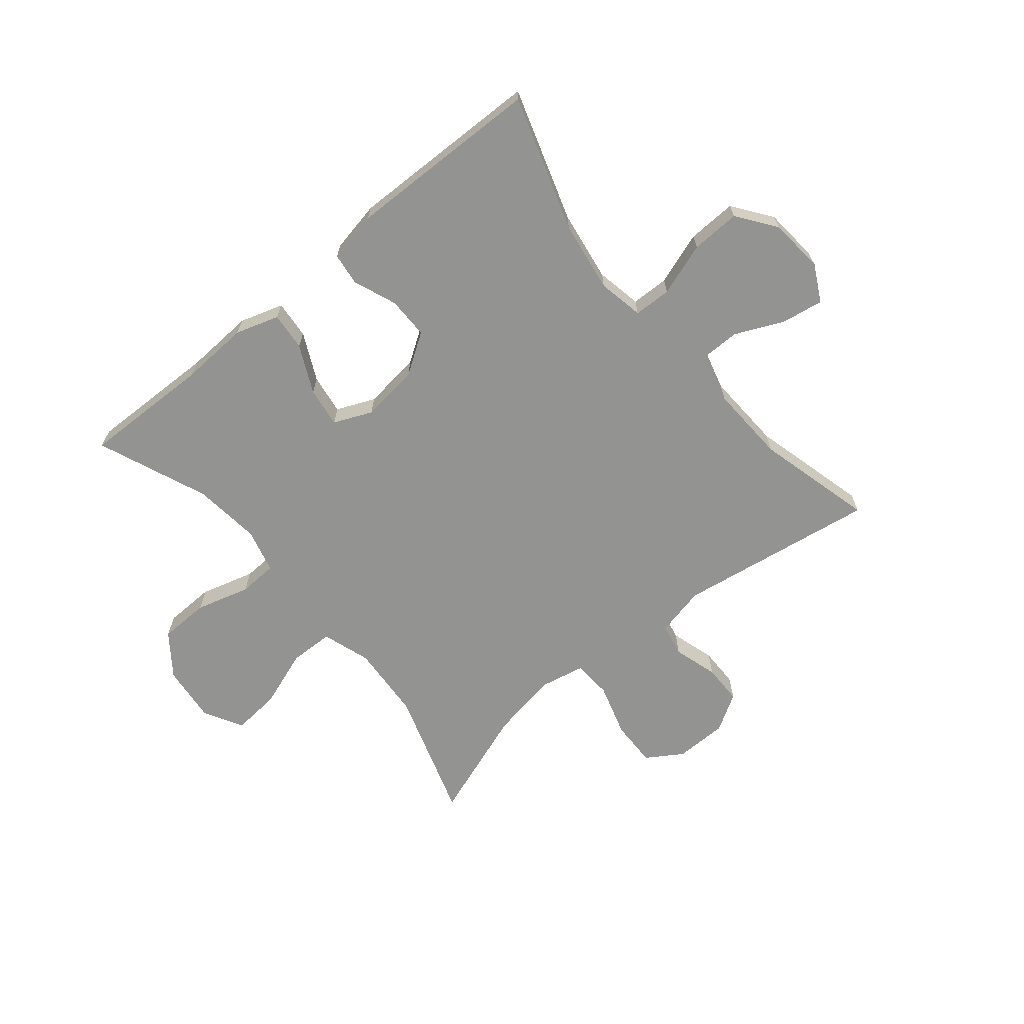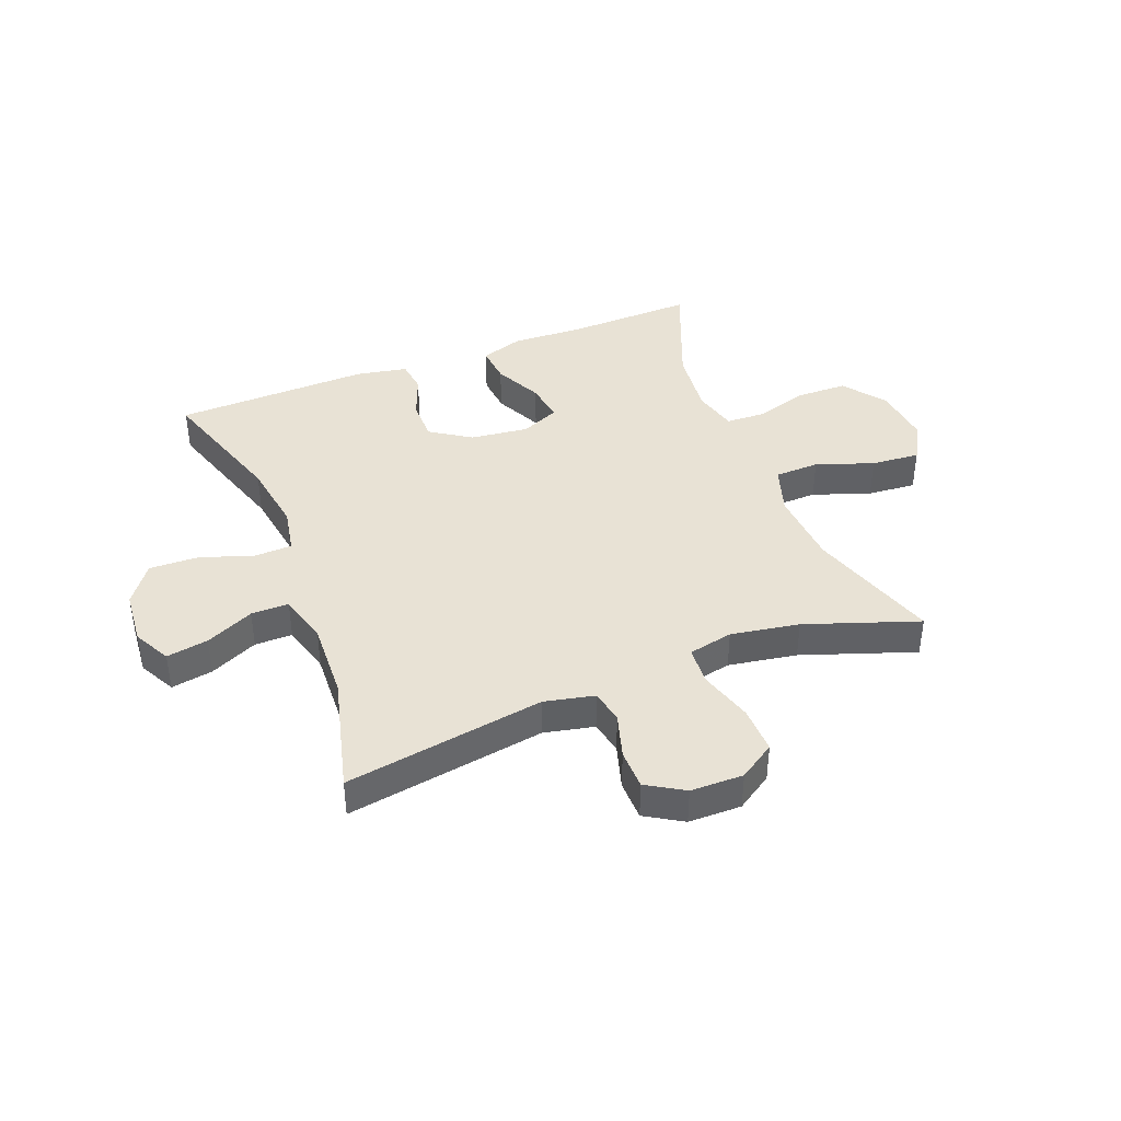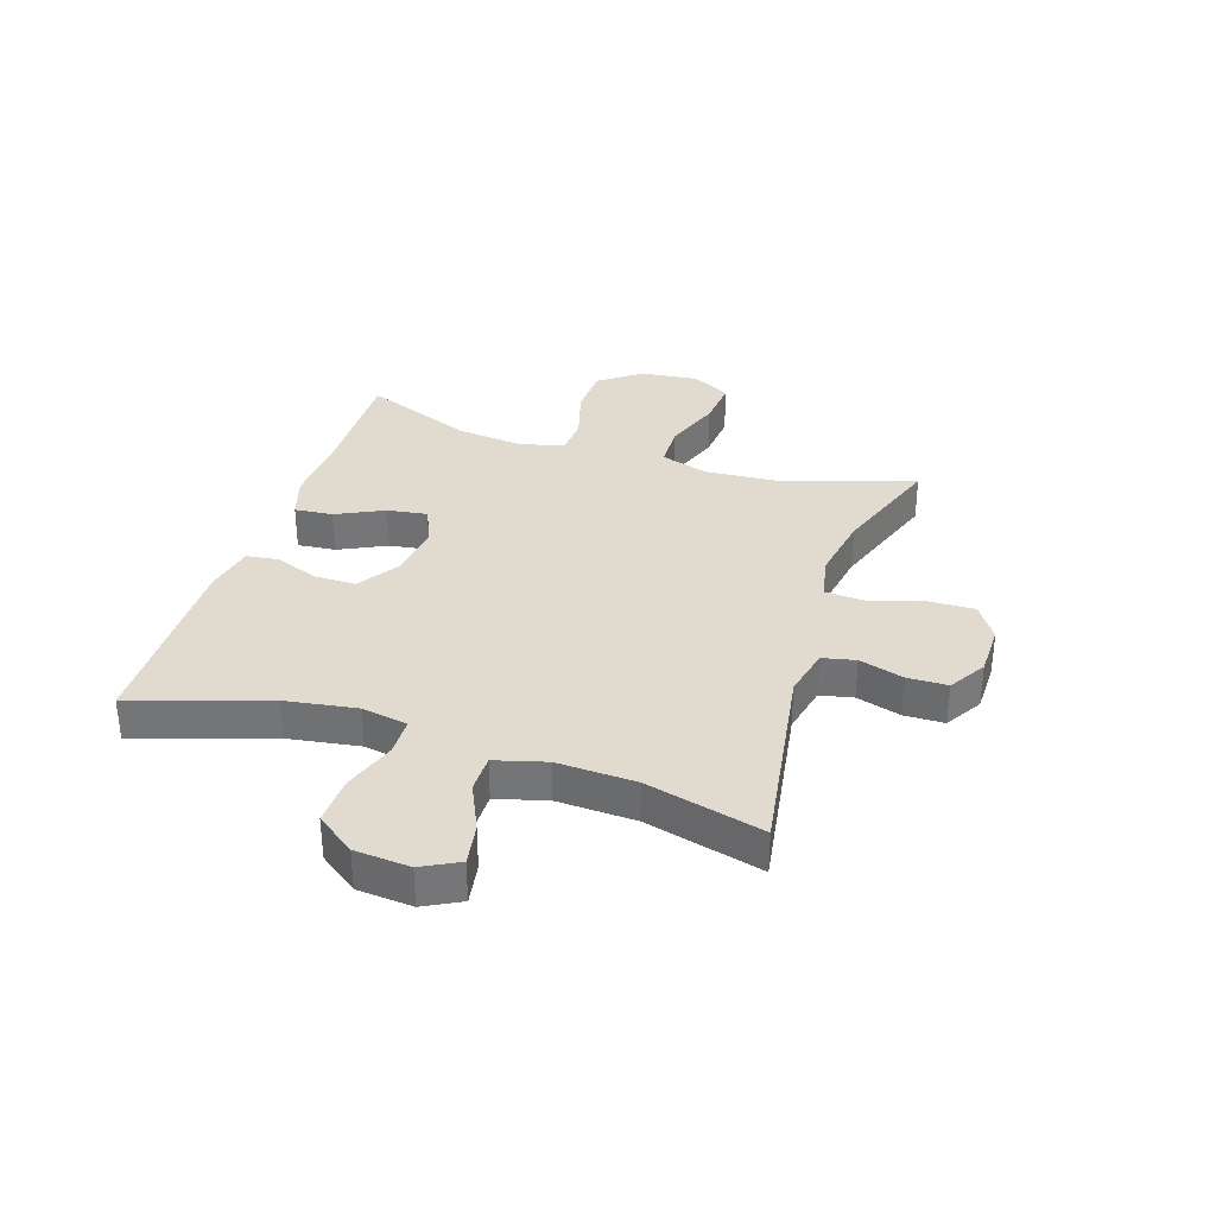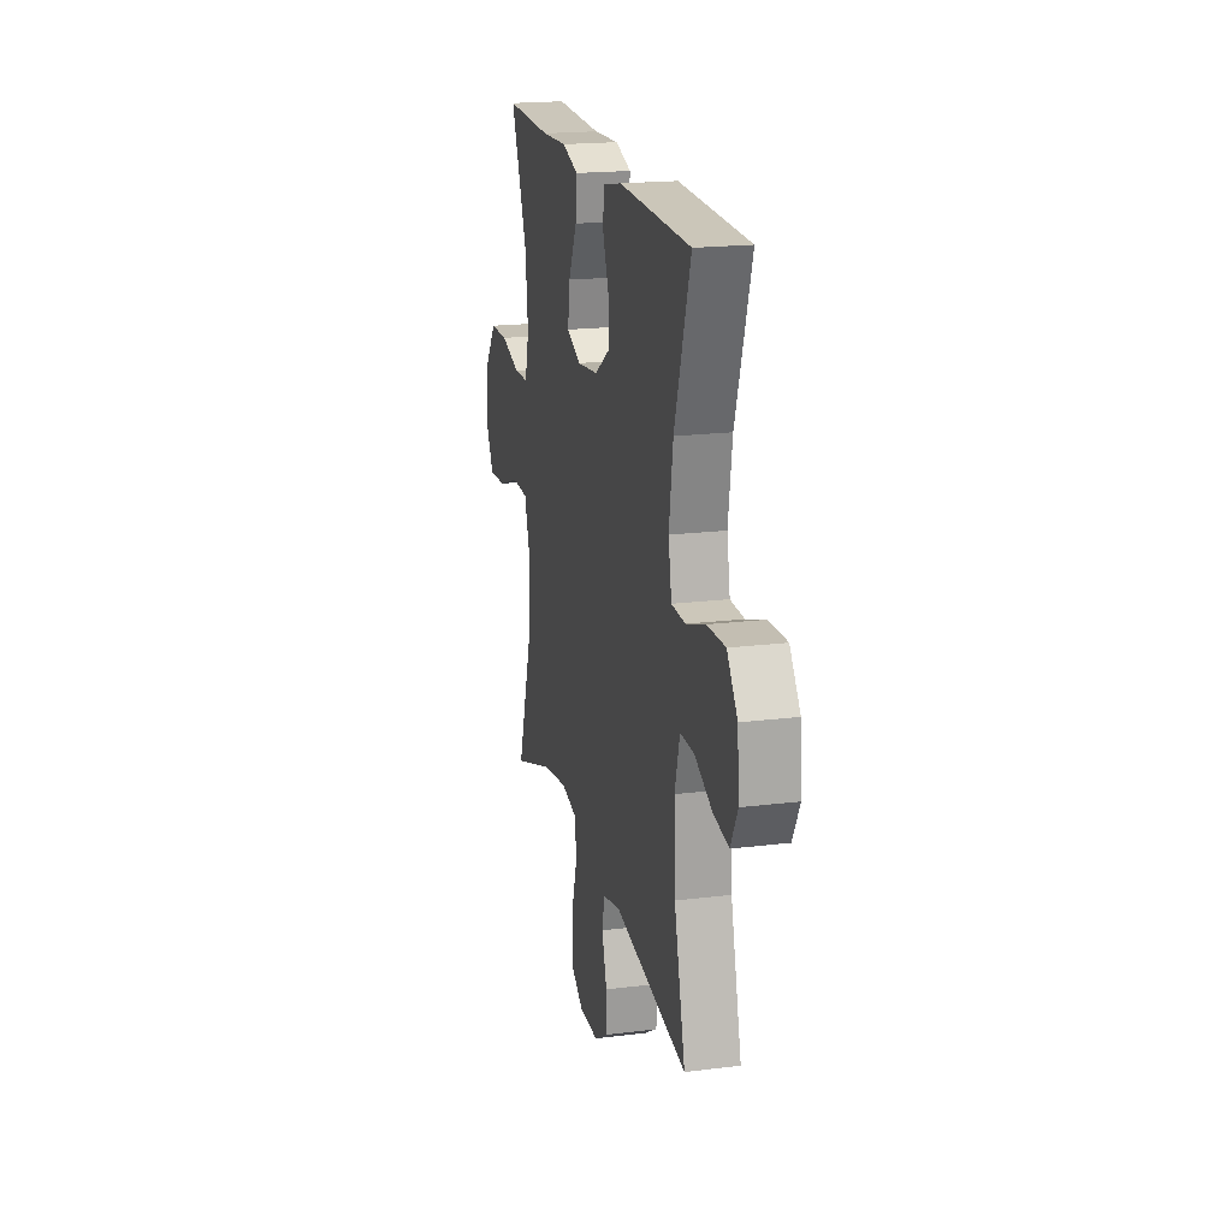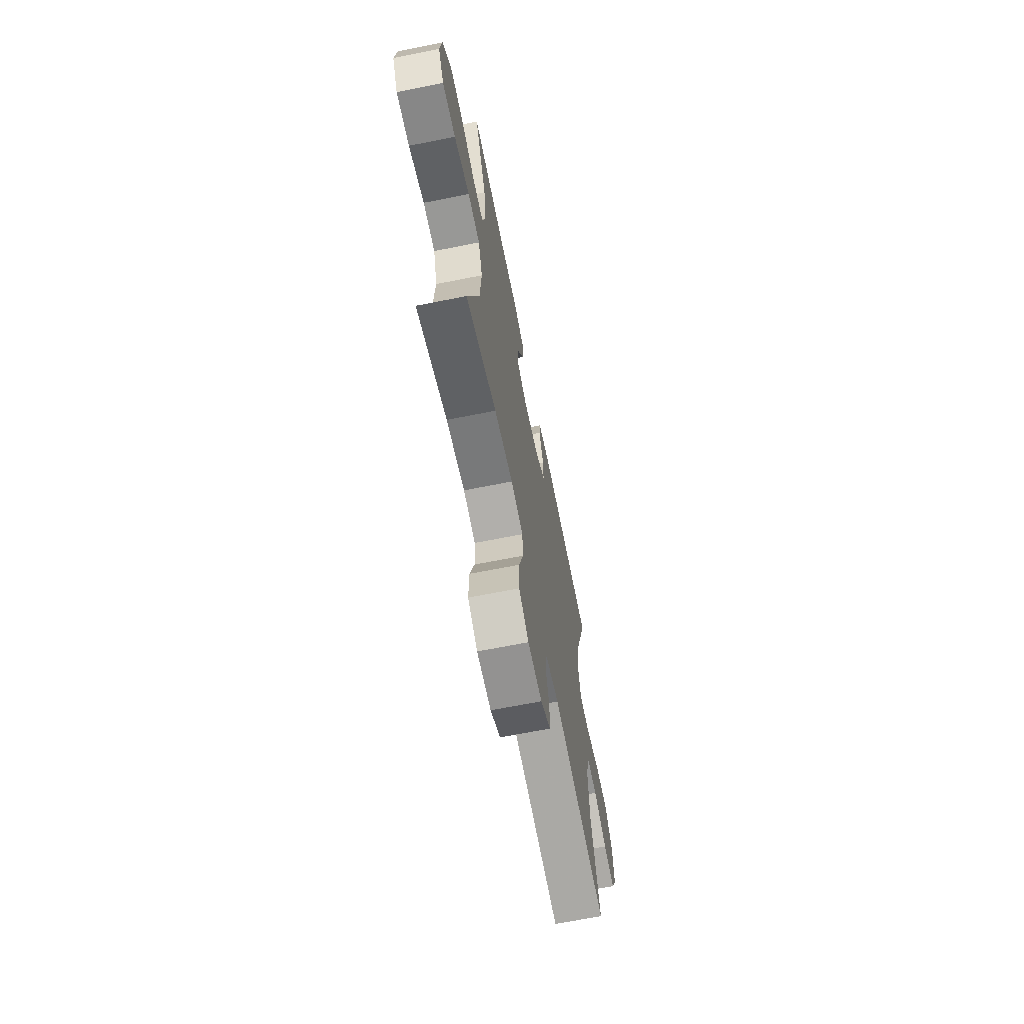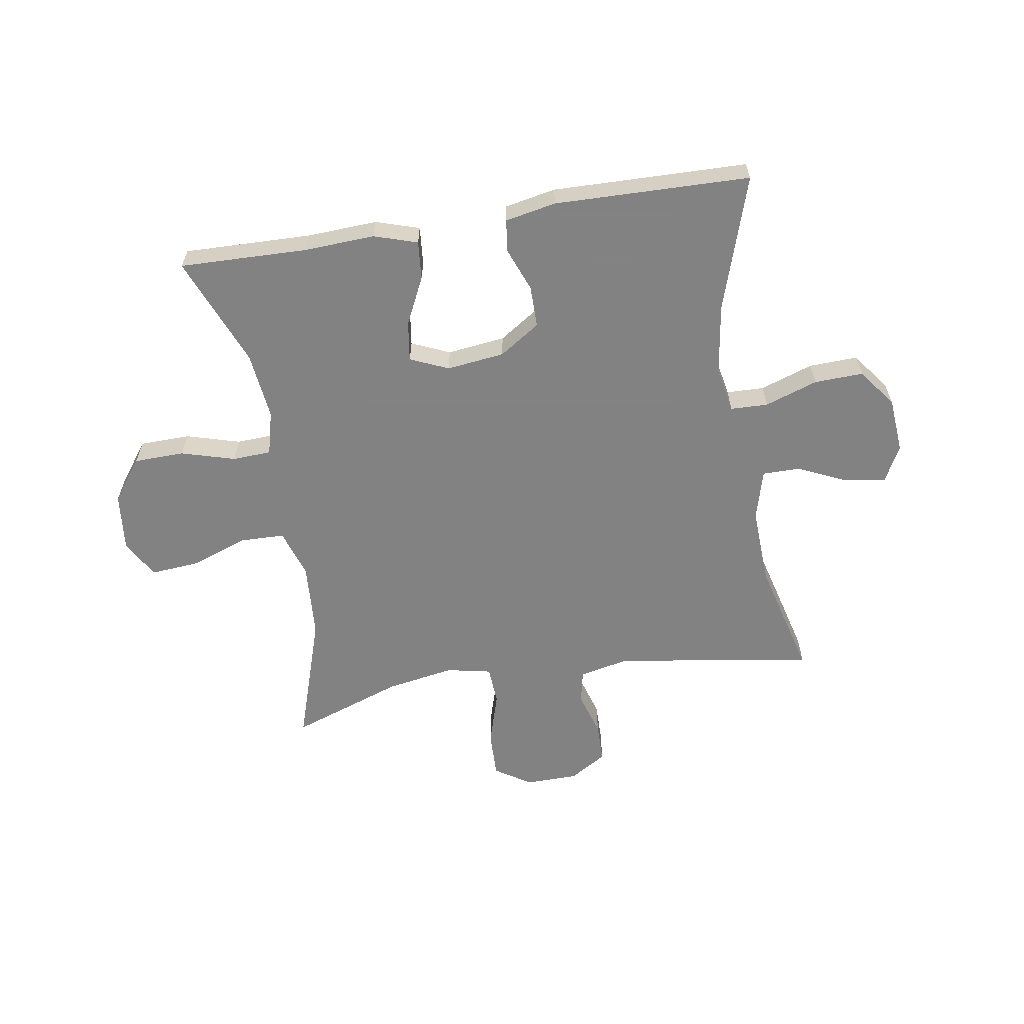
<metadata>
{"format":"obj","ext":"obj","renderer":"f3d","projection":"perspective","resolution":1024,"background":"white","views":[{"elev":-66.6,"azim":39.7,"up":"+Y"},{"elev":40.8,"azim":158.6,"up":"+Y"},{"elev":33.5,"azim":108.0,"up":"+Y"},{"elev":19.5,"azim":76.9,"up":"+Z"},{"elev":-67.0,"azim":-78.7,"up":"+Z"},{"elev":-60.9,"azim":9.3,"up":"+Y"}]}
</metadata>
<code>
v 0.5 0.07 0.5
v 0.425 0.07 0.269
v 0.406 0.07 0.146
v 0.421 0.07 0.067
v 0.486 0.07 0.065
v 0.577 0.07 0.096
v 0.662 0.07 0.099
v 0.711 0.07 0.032
v 0.719 0.07 -0.063
v 0.686 0.07 -0.126
v 0.614 0.07 -0.114
v 0.531 0.07 -0.076
v 0.466 0.07 -0.076
v 0.442 0.07 -0.163
v 0.448 0.07 -0.298
v 0.5 0.07 -0.5
v 0.156 0.07 -0.446
v 0.07 0.07 -0.465
v 0.058 0.07 -0.522
v 0.081 0.07 -0.599
v 0.08 0.07 -0.668
v 0.016 0.07 -0.707
v -0.075 0.07 -0.708
v -0.137 0.07 -0.668
v -0.135 0.07 -0.587
v -0.107 0.07 -0.495
v -0.111 0.07 -0.428
v -0.188 0.07 -0.412
v -0.306 0.07 -0.432
v -0.5 0.07 -0.5
v -0.427 0.07 -0.276
v -0.418 0.07 -0.145
v -0.445 0.07 -0.061
v -0.522 0.07 -0.059
v -0.621 0.07 -0.094
v -0.705 0.07 -0.101
v -0.742 0.07 -0.034
v -0.731 0.07 0.066
v -0.677 0.07 0.138
v -0.59 0.07 0.14
v -0.497 0.07 0.113
v -0.43 0.07 0.116
v -0.41 0.07 0.192
v -0.423 0.07 0.309
v -0.5 0.07 0.5
v -0.279 0.07 0.494
v -0.158 0.07 0.5
v -0.083 0.07 0.476
v -0.089 0.07 0.41
v -0.129 0.07 0.328
v -0.139 0.07 0.259
v -0.073 0.07 0.23
v 0.027 0.07 0.242
v 0.097 0.07 0.288
v 0.097 0.07 0.36
v 0.068 0.07 0.435
v 0.075 0.07 0.491
v 0.163 0.07 0.508
v 0.5 0 0.5
v 0.425 0 0.269
v 0.406 0 0.146
v 0.421 0 0.067
v 0.486 0 0.065
v 0.577 0 0.096
v 0.662 0 0.099
v 0.711 0 0.032
v 0.719 0 -0.063
v 0.686 0 -0.126
v 0.614 0 -0.114
v 0.531 0 -0.076
v 0.466 0 -0.076
v 0.442 0 -0.163
v 0.448 0 -0.298
v 0.5 0 -0.5
v 0.156 0 -0.446
v 0.07 0 -0.465
v 0.058 0 -0.522
v 0.081 0 -0.599
v 0.08 0 -0.668
v 0.016 0 -0.707
v -0.075 0 -0.708
v -0.137 0 -0.668
v -0.135 0 -0.587
v -0.107 0 -0.495
v -0.111 0 -0.428
v -0.188 0 -0.412
v -0.306 0 -0.432
v -0.5 0 -0.5
v -0.427 0 -0.276
v -0.418 0 -0.145
v -0.445 0 -0.061
v -0.522 0 -0.059
v -0.621 0 -0.094
v -0.705 0 -0.101
v -0.742 0 -0.034
v -0.731 0 0.066
v -0.677 0 0.138
v -0.59 0 0.14
v -0.497 0 0.113
v -0.43 0 0.116
v -0.41 0 0.192
v -0.423 0 0.309
v -0.5 0 0.5
v -0.279 0 0.494
v -0.158 0 0.5
v -0.083 0 0.476
v -0.089 0 0.41
v -0.129 0 0.328
v -0.139 0 0.259
v -0.073 0 0.23
v 0.027 0 0.242
v 0.097 0 0.288
v 0.097 0 0.36
v 0.068 0 0.435
v 0.075 0 0.491
v 0.163 0 0.508
f 55 56 57 58
f 54 55 58 1
f 53 54 1 2
f 52 53 2 3
f 47 48 49 50
f 46 47 50 51
f 44 45 46 51
f 43 44 51 52
f 38 39 40 41
f 38 41 42
f 37 38 42
f 34 35 36 37
f 33 34 37 42
f 32 33 42 43
f 29 30 31
f 28 29 31 32
f 27 28 32 43
f 23 24 25 26
f 23 26 27
f 22 23 27
f 19 20 21 22
f 18 19 22 27
f 17 18 27 43
f 15 16 17 43
f 9 10 11 12
f 9 12 13
f 8 9 13
f 5 6 7 8
f 4 5 8 13
f 43 52 3 4
f 14 15 43 4
f 4 13 14
f 116 115 114 113
f 59 116 113 112
f 60 59 112 111
f 61 60 111 110
f 108 107 106 105
f 109 108 105 104
f 109 104 103 102
f 110 109 102 101
f 99 98 97 96
f 100 99 96
f 100 96 95
f 95 94 93 92
f 100 95 92 91
f 101 100 91 90
f 89 88 87
f 90 89 87 86
f 101 90 86 85
f 84 83 82 81
f 85 84 81
f 85 81 80
f 80 79 78 77
f 85 80 77 76
f 101 85 76 75
f 101 75 74 73
f 70 69 68 67
f 71 70 67
f 71 67 66
f 66 65 64 63
f 71 66 63 62
f 62 61 110 101
f 62 101 73 72
f 72 71 62
f 1 59 60 2
f 2 60 61 3
f 3 61 62 4
f 4 62 63 5
f 5 63 64 6
f 6 64 65 7
f 7 65 66 8
f 8 66 67 9
f 9 67 68 10
f 10 68 69 11
f 11 69 70 12
f 12 70 71 13
f 13 71 72 14
f 14 72 73 15
f 15 73 74 16
f 16 74 75 17
f 17 75 76 18
f 18 76 77 19
f 19 77 78 20
f 20 78 79 21
f 21 79 80 22
f 22 80 81 23
f 23 81 82 24
f 24 82 83 25
f 25 83 84 26
f 26 84 85 27
f 27 85 86 28
f 28 86 87 29
f 29 87 88 30
f 30 88 89 31
f 31 89 90 32
f 32 90 91 33
f 33 91 92 34
f 34 92 93 35
f 35 93 94 36
f 36 94 95 37
f 37 95 96 38
f 38 96 97 39
f 39 97 98 40
f 40 98 99 41
f 41 99 100 42
f 42 100 101 43
f 43 101 102 44
f 44 102 103 45
f 45 103 104 46
f 46 104 105 47
f 47 105 106 48
f 48 106 107 49
f 49 107 108 50
f 50 108 109 51
f 51 109 110 52
f 52 110 111 53
f 53 111 112 54
f 54 112 113 55
f 55 113 114 56
f 56 114 115 57
f 57 115 116 58
f 58 116 59 1

</code>
